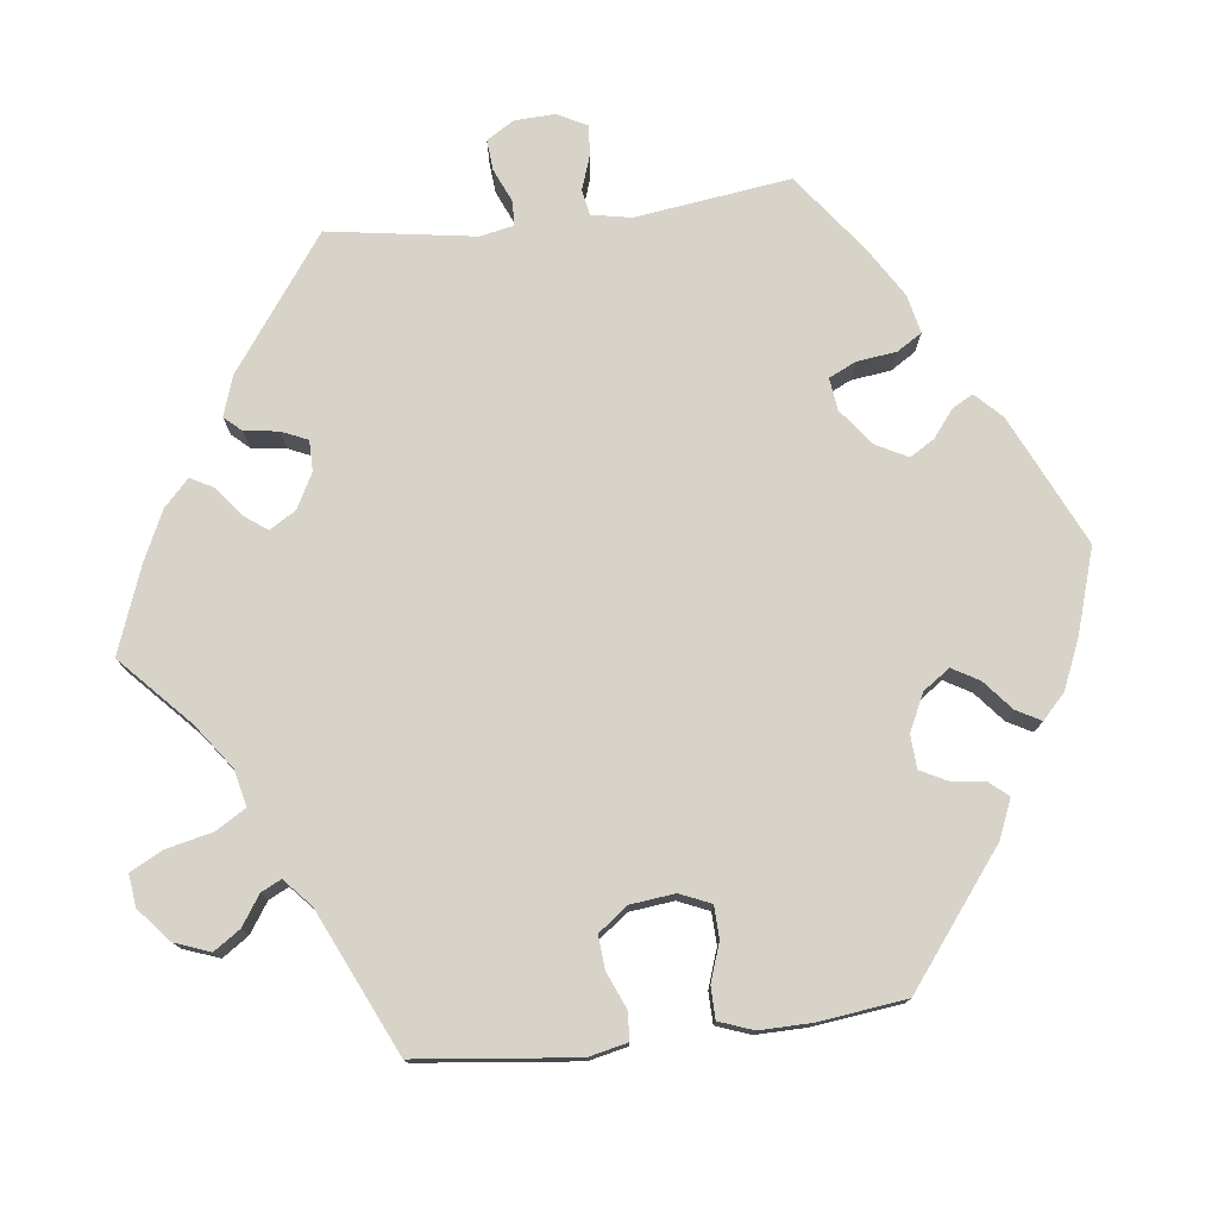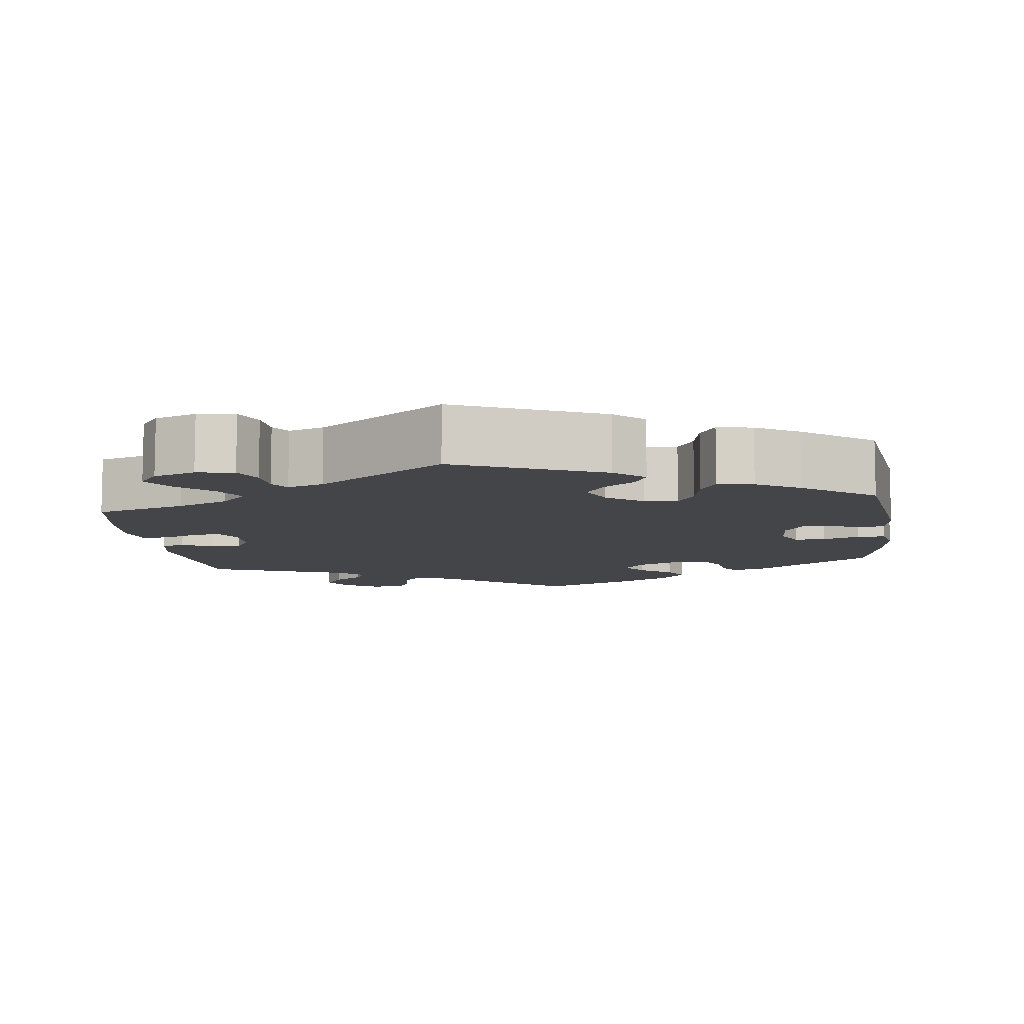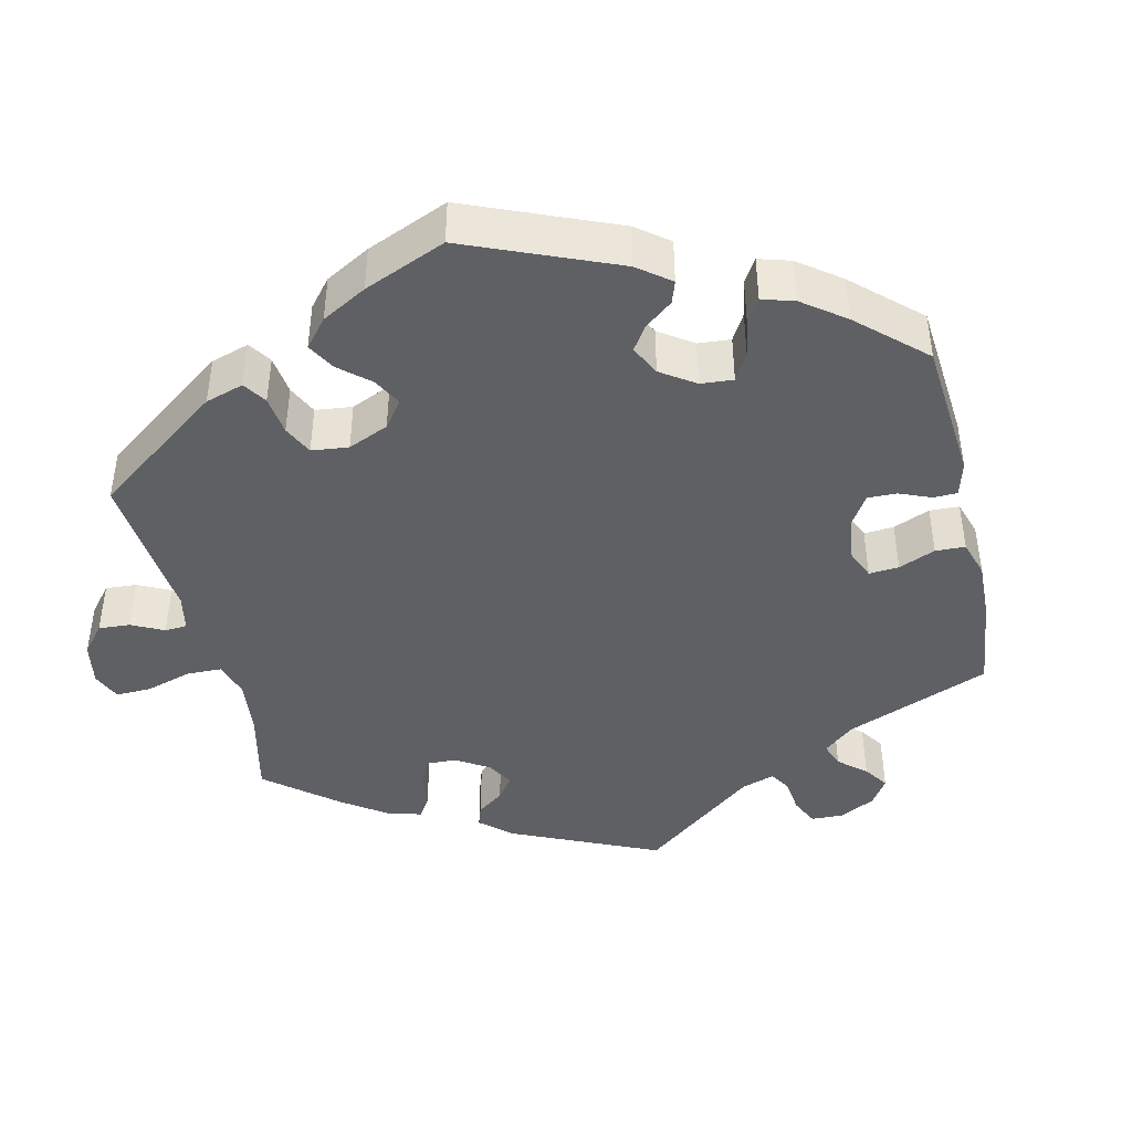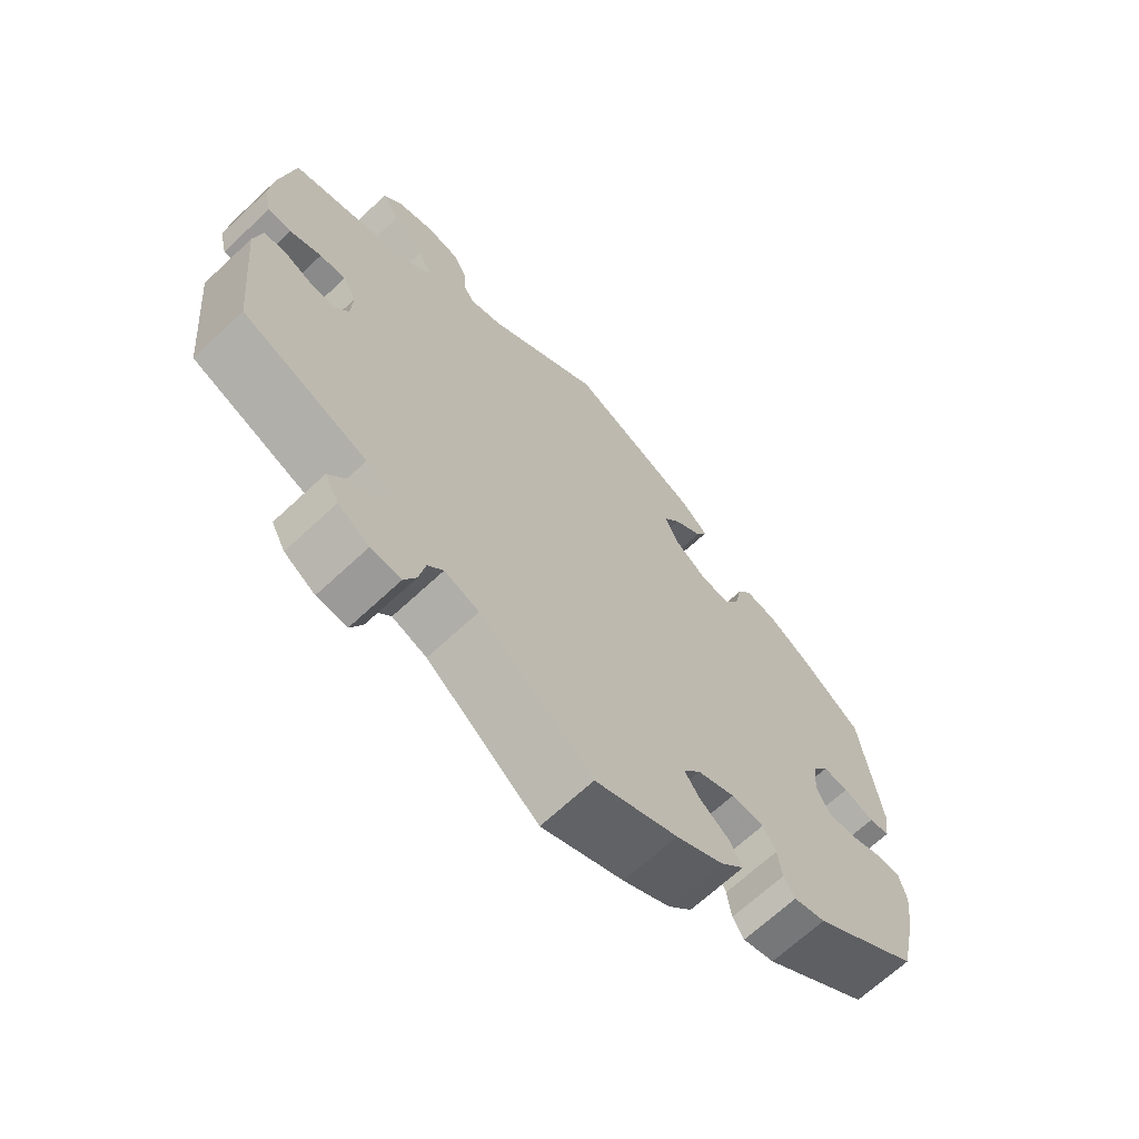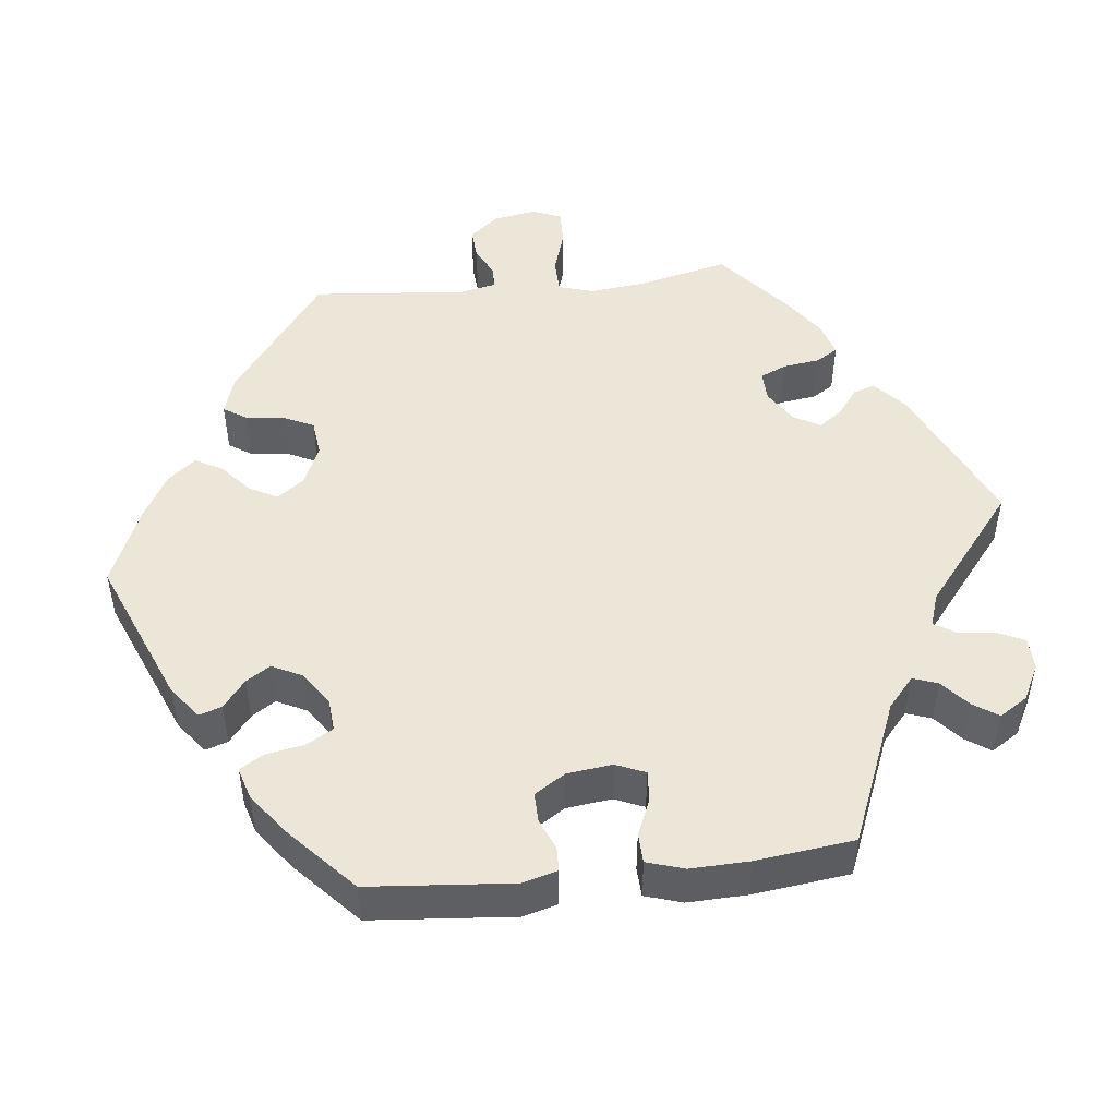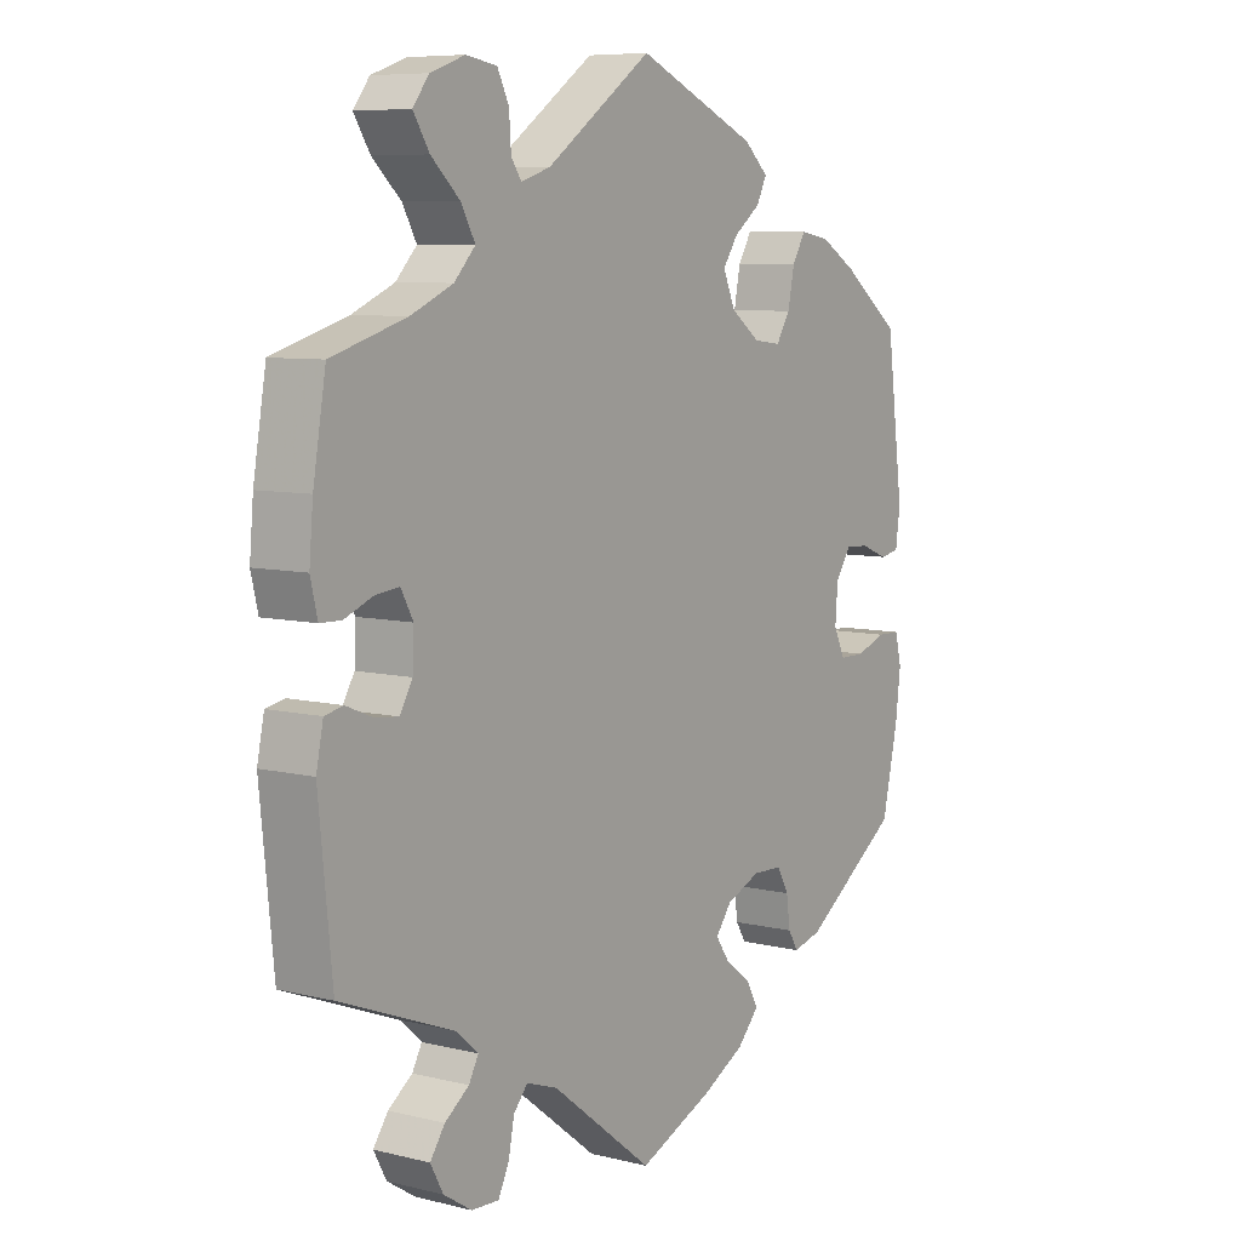
<metadata>
{"format":"obj","ext":"obj","renderer":"f3d","projection":"perspective","resolution":1024,"background":"white","views":[{"elev":76.5,"azim":23.2,"up":"+Y"},{"elev":-9.0,"azim":7.6,"up":"+Y"},{"elev":-42.8,"azim":73.1,"up":"+Y"},{"elev":-67.6,"azim":-46.9,"up":"+Z"},{"elev":48.6,"azim":143.6,"up":"+Y"},{"elev":7.6,"azim":-55.2,"up":"+Z"}]}
</metadata>
<code>
v 0.527 0.07 0.082
v 0.52 0.07 0.03
v 0.49 0.07 0.024
v 0.447 0.07 0.041
v 0.41 0.07 0.043
v 0.386 0.07 0.007
v 0.382 0.07 -0.046
v 0.4 0.07 -0.084
v 0.44 0.07 -0.084
v 0.487 0.07 -0.067
v 0.523 0.07 -0.068
v 0.533 0.07 -0.11
v 0.525 0.07 -0.177
v 0.5 0.07 -0.289
v 0.348 0.07 -0.395
v 0.303 0.07 -0.407
v 0.287 0.07 -0.381
v 0.281 0.07 -0.337
v 0.263 0.07 -0.304
v 0.216 0.07 -0.302
v 0.162 0.07 -0.325
v 0.137 0.07 -0.358
v 0.159 0.07 -0.39
v 0.2 0.07 -0.421
v 0.218 0.07 -0.455
v 0.184 0.07 -0.492
v 0.117 0.07 -0.528
v 0 0.07 -0.578
v -0.16 0.07 -0.454
v -0.209 0.07 -0.437
v -0.231 0.07 -0.463
v -0.24 0.07 -0.509
v -0.257 0.07 -0.544
v -0.3 0.07 -0.542
v -0.344 0.07 -0.514
v -0.364 0.07 -0.477
v -0.341 0.07 -0.444
v -0.303 0.07 -0.416
v -0.288 0.07 -0.388
v -0.322 0.07 -0.358
v -0.5 0.07 -0.289
v -0.521 0.07 -0.08
v -0.51 0.07 -0.027
v -0.481 0.07 -0.021
v -0.44 0.07 -0.038
v -0.403 0.07 -0.042
v -0.383 0.07 -0.008
v -0.381 0.07 0.043
v -0.4 0.07 0.078
v -0.437 0.07 0.074
v -0.482 0.07 0.056
v -0.515 0.07 0.057
v -0.526 0.07 0.103
v -0.52 0.07 0.172
v -0.5 0.07 0.289
v -0.383 0.07 0.324
v -0.317 0.07 0.353
v -0.284 0.07 0.388
v -0.306 0.07 0.428
v -0.351 0.07 0.47
v -0.376 0.07 0.51
v -0.351 0.07 0.543
v -0.297 0.07 0.562
v -0.249 0.07 0.554
v -0.231 0.07 0.517
v -0.228 0.07 0.471
v -0.212 0.07 0.447
v -0.166 0.07 0.462
v -0.001 0.07 0.578
v 0.188 0.07 0.495
v 0.226 0.07 0.46
v 0.21 0.07 0.428
v 0.169 0.07 0.397
v 0.145 0.07 0.362
v 0.164 0.07 0.318
v 0.21 0.07 0.284
v 0.253 0.07 0.279
v 0.275 0.07 0.314
v 0.285 0.07 0.365
v 0.306 0.07 0.4
v 0.352 0.07 0.392
v 0.409 0.07 0.358
v 0.5 0.07 0.289
v 0.527 0 0.082
v 0.52 0 0.03
v 0.49 0 0.024
v 0.447 0 0.041
v 0.41 0 0.043
v 0.386 0 0.007
v 0.382 0 -0.046
v 0.4 0 -0.084
v 0.44 0 -0.084
v 0.487 0 -0.067
v 0.523 0 -0.068
v 0.533 0 -0.11
v 0.525 0 -0.177
v 0.5 0 -0.289
v 0.348 0 -0.395
v 0.303 0 -0.407
v 0.287 0 -0.381
v 0.281 0 -0.337
v 0.263 0 -0.304
v 0.216 0 -0.302
v 0.162 0 -0.325
v 0.137 0 -0.358
v 0.159 0 -0.39
v 0.2 0 -0.421
v 0.218 0 -0.455
v 0.184 0 -0.492
v 0.117 0 -0.528
v 0 0 -0.578
v -0.16 0 -0.454
v -0.209 0 -0.437
v -0.231 0 -0.463
v -0.24 0 -0.509
v -0.257 0 -0.544
v -0.3 0 -0.542
v -0.344 0 -0.514
v -0.364 0 -0.477
v -0.341 0 -0.444
v -0.303 0 -0.416
v -0.288 0 -0.388
v -0.322 0 -0.358
v -0.5 0 -0.289
v -0.521 0 -0.08
v -0.51 0 -0.027
v -0.481 0 -0.021
v -0.44 0 -0.038
v -0.403 0 -0.042
v -0.383 0 -0.008
v -0.381 0 0.043
v -0.4 0 0.078
v -0.437 0 0.074
v -0.482 0 0.056
v -0.515 0 0.057
v -0.526 0 0.103
v -0.52 0 0.172
v -0.5 0 0.289
v -0.383 0 0.324
v -0.317 0 0.353
v -0.284 0 0.388
v -0.306 0 0.428
v -0.351 0 0.47
v -0.376 0 0.51
v -0.351 0 0.543
v -0.297 0 0.562
v -0.249 0 0.554
v -0.231 0 0.517
v -0.228 0 0.471
v -0.212 0 0.447
v -0.166 0 0.462
v -0.001 0 0.578
v 0.188 0 0.495
v 0.226 0 0.46
v 0.21 0 0.428
v 0.169 0 0.397
v 0.145 0 0.362
v 0.164 0 0.318
v 0.21 0 0.284
v 0.253 0 0.279
v 0.275 0 0.314
v 0.285 0 0.365
v 0.306 0 0.4
v 0.352 0 0.392
v 0.409 0 0.358
v 0.5 0 0.289
f 78 79 80 81
f 77 78 81 82
f 70 71 72 73
f 68 69 70 73
f 67 68 73 74
f 63 64 65 66
f 63 66 67
f 62 63 67
f 59 60 61 62
f 58 59 62 67
f 57 58 67 74
f 53 54 55 56
f 50 51 52 53
f 49 50 53 56
f 48 49 56 57
f 42 43 44 45
f 40 41 42 45
f 39 40 45 46
f 35 36 37 38
f 35 38 39
f 34 35 39
f 31 32 33 34
f 30 31 34 39
f 29 30 39 46
f 23 24 25 26
f 22 23 26 27
f 15 16 17 18
f 15 18 19
f 14 15 19
f 13 14 19 20
f 9 10 11 12
f 8 9 12 13
f 1 2 3 4
f 1 4 5
f 77 82 83 1
f 48 57 74 75
f 47 48 75 76
f 22 27 28 29
f 21 22 29 46
f 20 21 46 47
f 8 13 20 47
f 76 77 1 5
f 7 8 47 76
f 6 7 76
f 5 6 76
f 164 163 162 161
f 165 164 161 160
f 156 155 154 153
f 156 153 152 151
f 157 156 151 150
f 149 148 147 146
f 150 149 146
f 150 146 145
f 145 144 143 142
f 150 145 142 141
f 157 150 141 140
f 139 138 137 136
f 136 135 134 133
f 139 136 133 132
f 140 139 132 131
f 128 127 126 125
f 128 125 124 123
f 129 128 123 122
f 121 120 119 118
f 122 121 118
f 122 118 117
f 117 116 115 114
f 122 117 114 113
f 129 122 113 112
f 109 108 107 106
f 110 109 106 105
f 101 100 99 98
f 102 101 98
f 102 98 97
f 103 102 97 96
f 95 94 93 92
f 96 95 92 91
f 87 86 85 84
f 88 87 84
f 84 166 165 160
f 158 157 140 131
f 159 158 131 130
f 112 111 110 105
f 129 112 105 104
f 130 129 104 103
f 130 103 96 91
f 88 84 160 159
f 159 130 91 90
f 159 90 89
f 159 89 88
f 1 84 85 2
f 2 85 86 3
f 3 86 87 4
f 4 87 88 5
f 5 88 89 6
f 6 89 90 7
f 7 90 91 8
f 8 91 92 9
f 9 92 93 10
f 10 93 94 11
f 11 94 95 12
f 12 95 96 13
f 13 96 97 14
f 14 97 98 15
f 15 98 99 16
f 16 99 100 17
f 17 100 101 18
f 18 101 102 19
f 19 102 103 20
f 20 103 104 21
f 21 104 105 22
f 22 105 106 23
f 23 106 107 24
f 24 107 108 25
f 25 108 109 26
f 26 109 110 27
f 27 110 111 28
f 28 111 112 29
f 29 112 113 30
f 30 113 114 31
f 31 114 115 32
f 32 115 116 33
f 33 116 117 34
f 34 117 118 35
f 35 118 119 36
f 36 119 120 37
f 37 120 121 38
f 38 121 122 39
f 39 122 123 40
f 40 123 124 41
f 41 124 125 42
f 42 125 126 43
f 43 126 127 44
f 44 127 128 45
f 45 128 129 46
f 46 129 130 47
f 47 130 131 48
f 48 131 132 49
f 49 132 133 50
f 50 133 134 51
f 51 134 135 52
f 52 135 136 53
f 53 136 137 54
f 54 137 138 55
f 55 138 139 56
f 56 139 140 57
f 57 140 141 58
f 58 141 142 59
f 59 142 143 60
f 60 143 144 61
f 61 144 145 62
f 62 145 146 63
f 63 146 147 64
f 64 147 148 65
f 65 148 149 66
f 66 149 150 67
f 67 150 151 68
f 68 151 152 69
f 69 152 153 70
f 70 153 154 71
f 71 154 155 72
f 72 155 156 73
f 73 156 157 74
f 74 157 158 75
f 75 158 159 76
f 76 159 160 77
f 77 160 161 78
f 78 161 162 79
f 79 162 163 80
f 80 163 164 81
f 81 164 165 82
f 82 165 166 83
f 83 166 84 1

</code>
